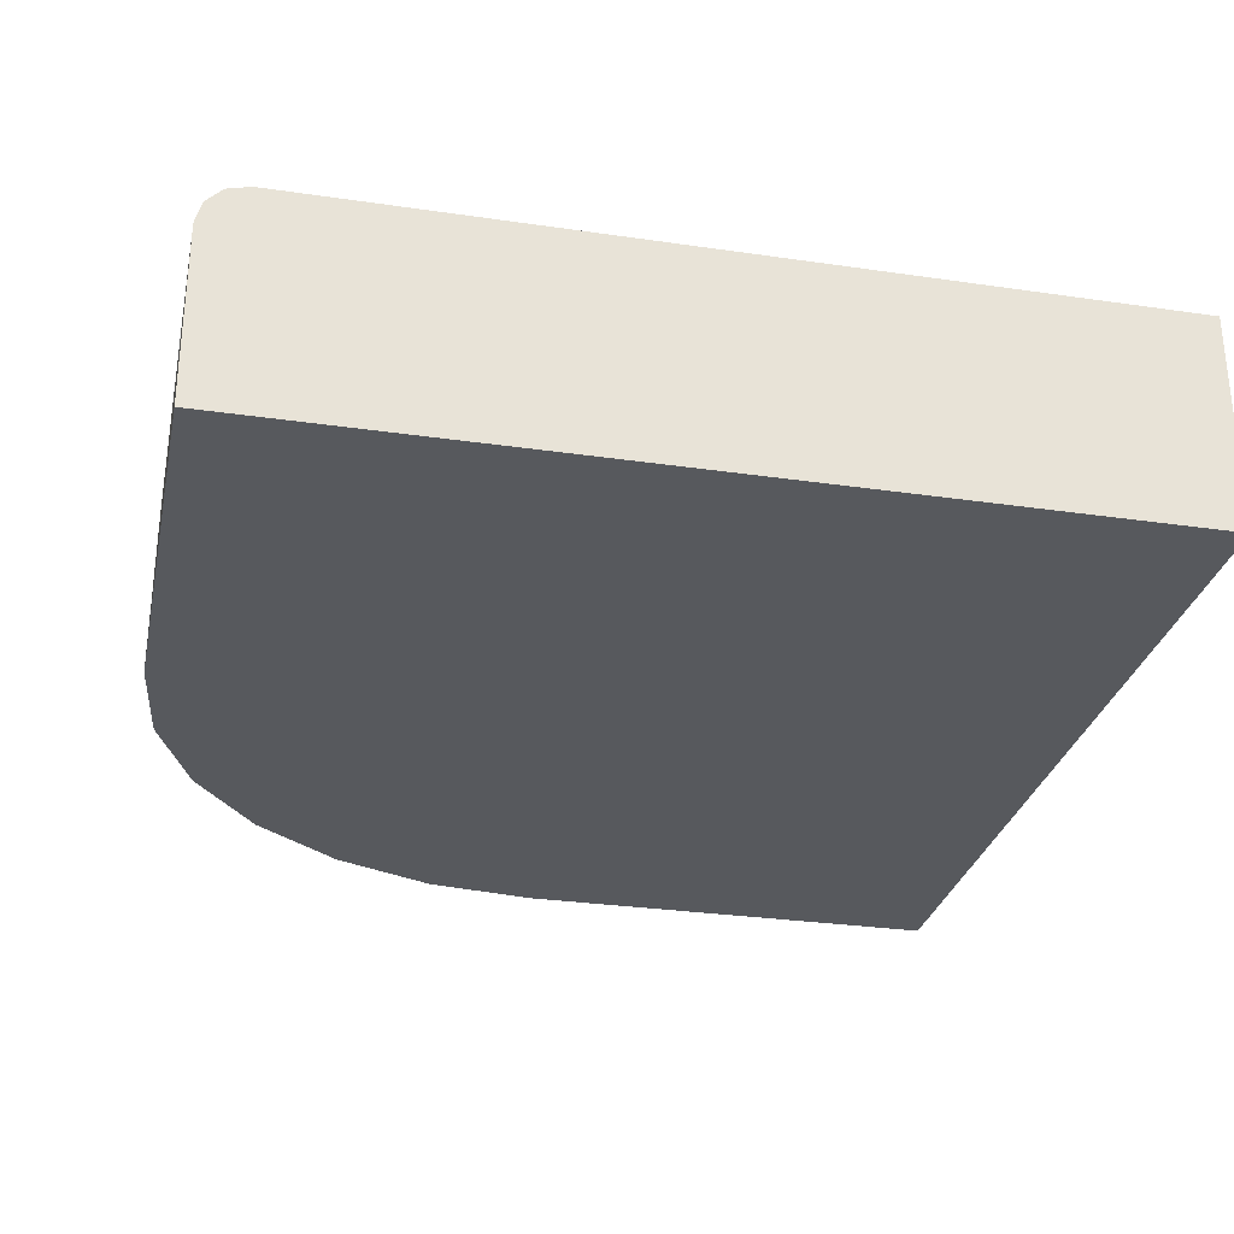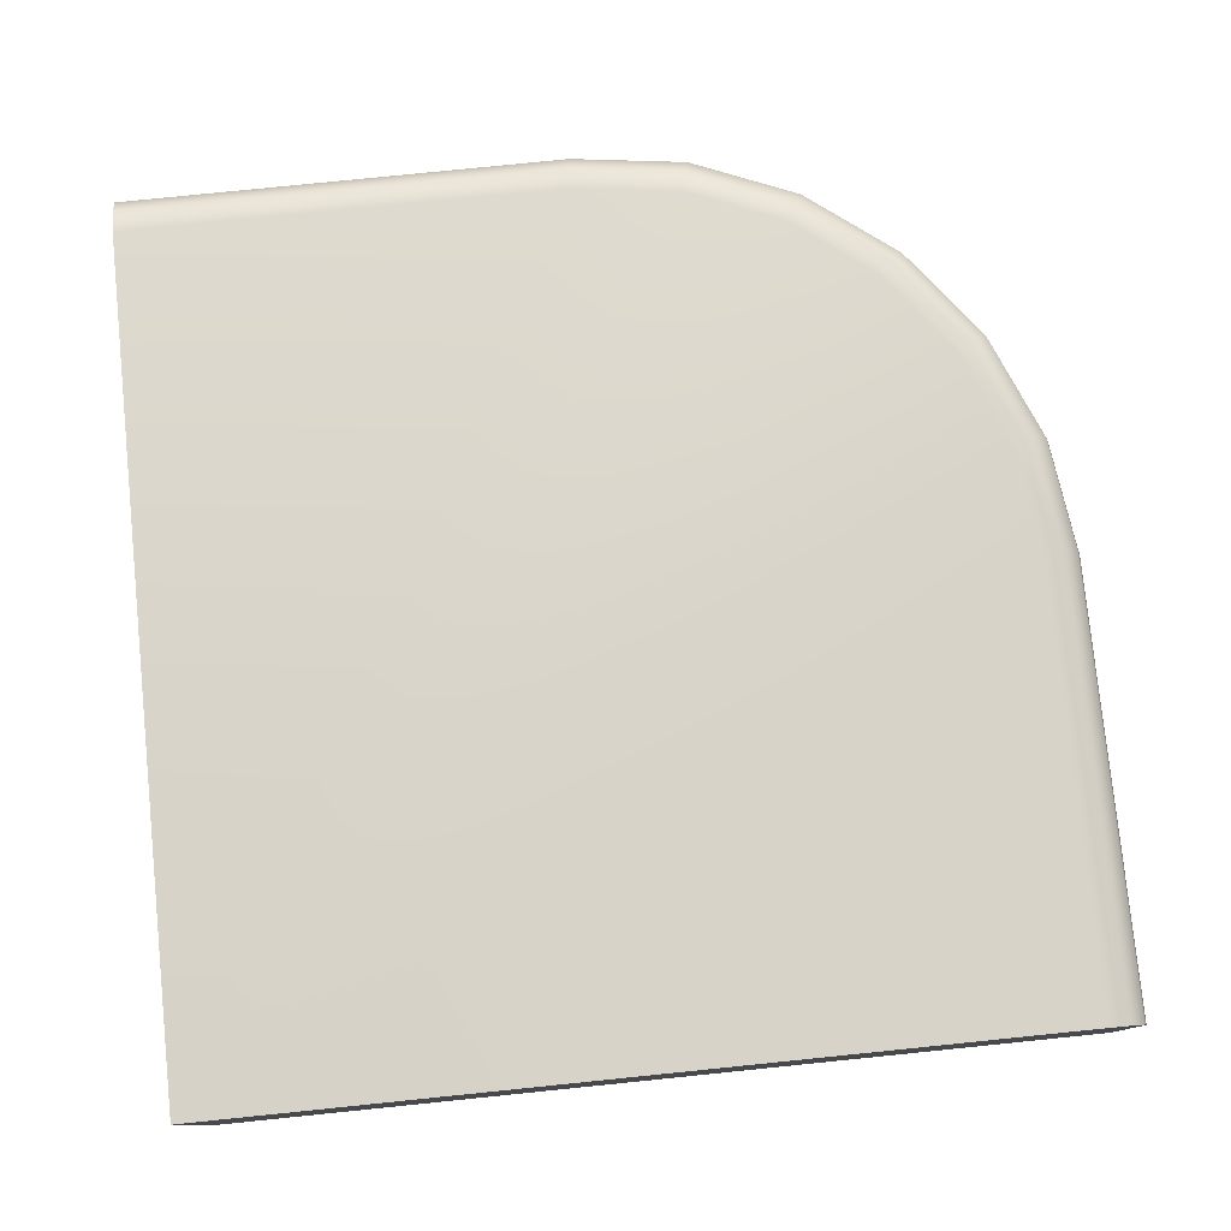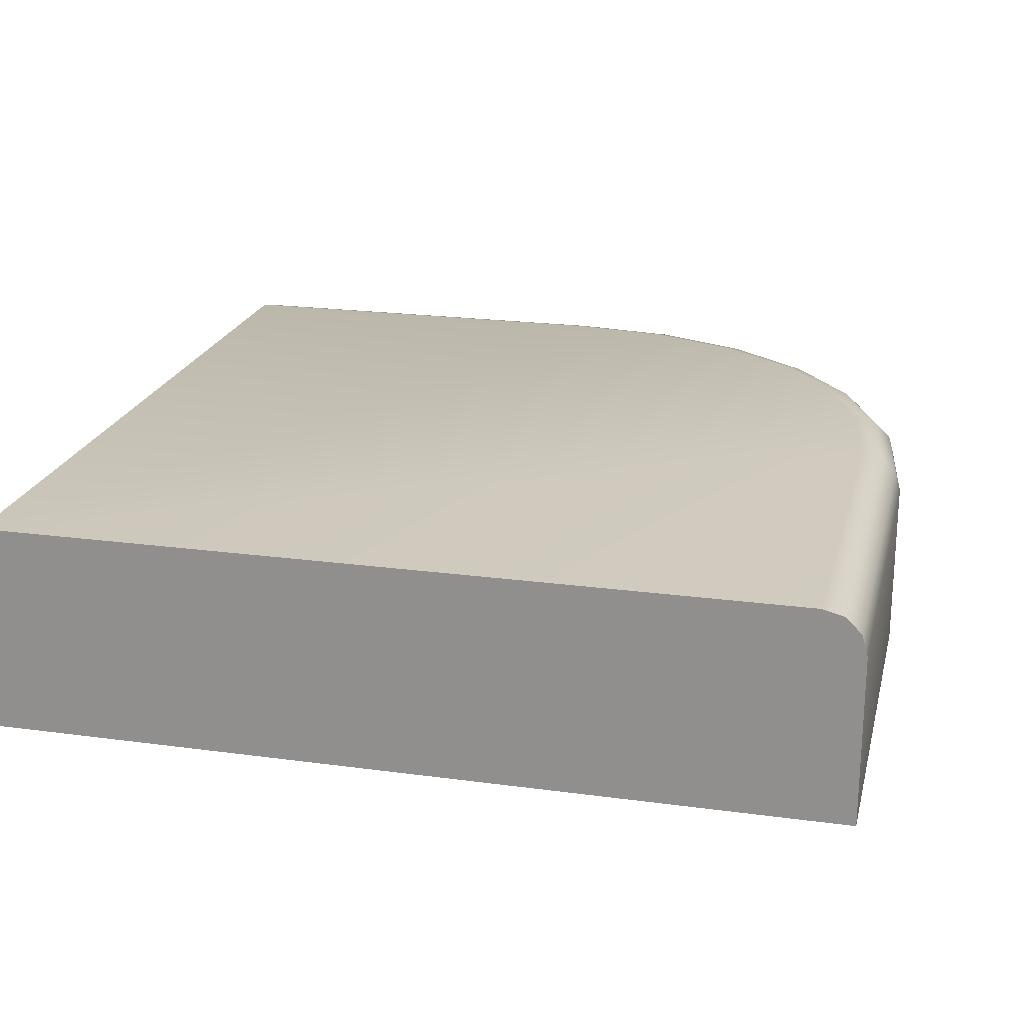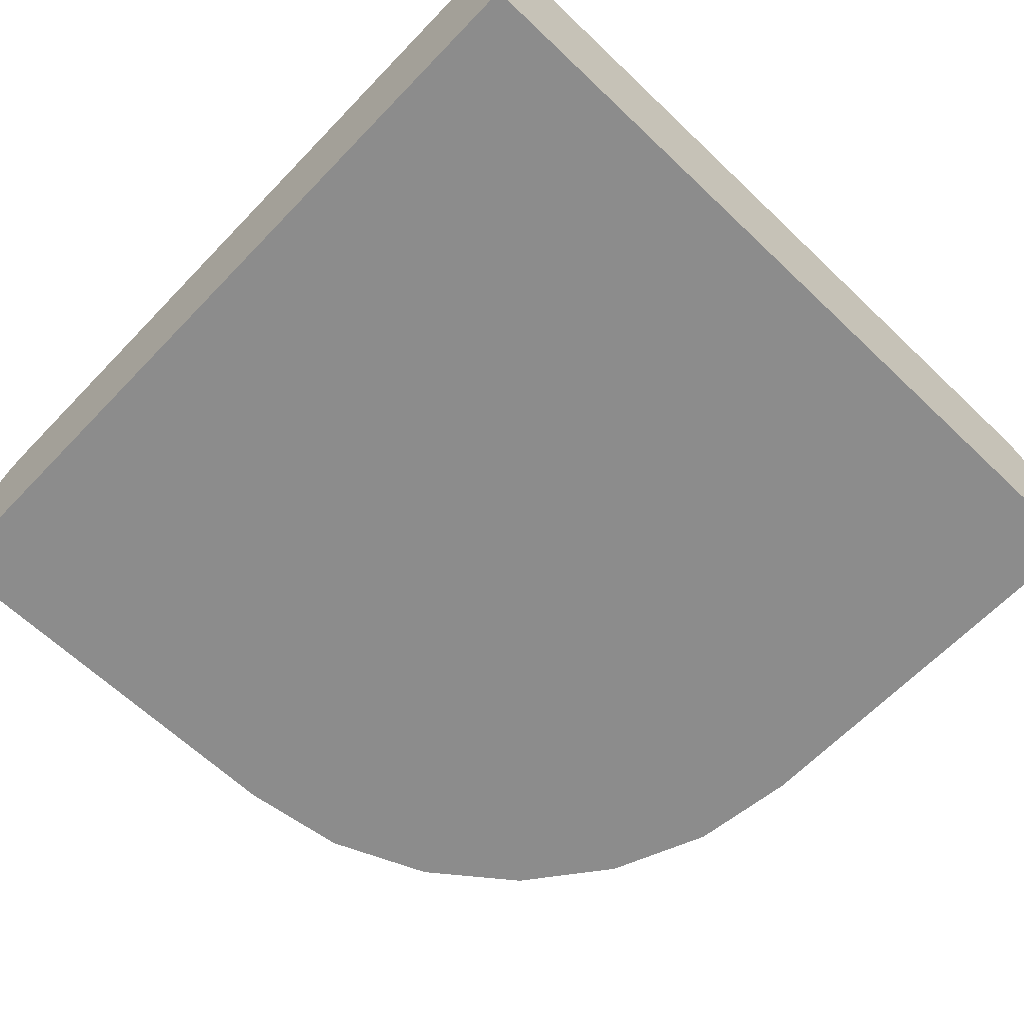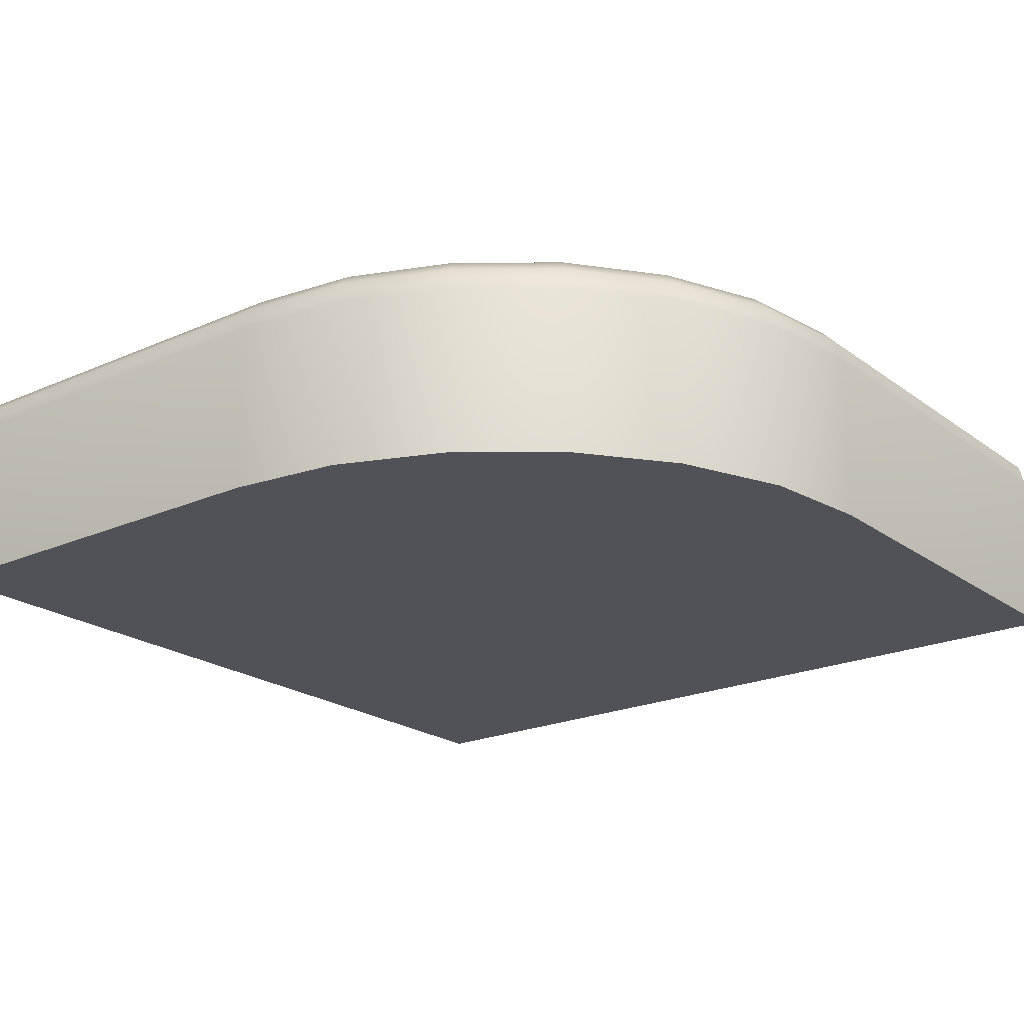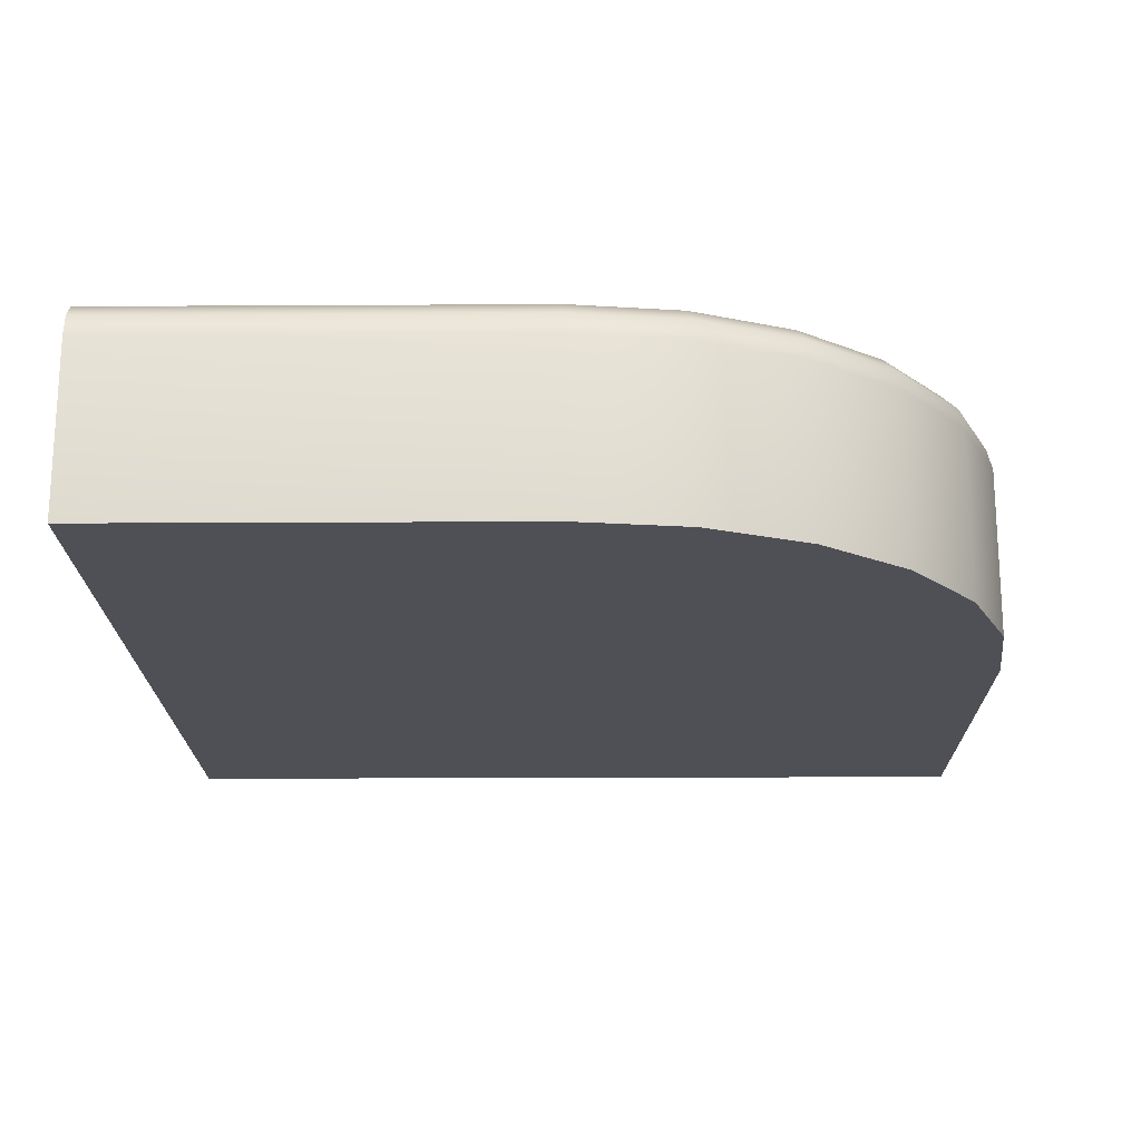
<metadata>
{"format":"obj","ext":"obj","renderer":"f3d","projection":"perspective","resolution":1024,"background":"white","views":[{"elev":-29.3,"azim":-12.2,"up":"+Y"},{"elev":78.4,"azim":84.2,"up":"+Y"},{"elev":21.5,"azim":103.5,"up":"+Y"},{"elev":-64.2,"azim":46.2,"up":"+Y"},{"elev":-21.4,"azim":-141.9,"up":"+Y"},{"elev":-19.3,"azim":-179.4,"up":"+Y"}]}
</metadata>
<code>
o floor_grass_sliced_A
v -1 -0.5 1
v 1 -0.5 1
v 1 -0 1
v 1 -0.5 -1
v -1 -0.5 -0
v 0 -0.5 -1
v -0.9659 -0.5 -0.2588
v -0.866 -0.5 -0.5
v -0.7071 -0.5 -0.7071
v -0.5 -0.5 -0.866
v -0.2588 -0.5 -0.9659
v -0.9 -0 1
v -1 -0.1 1
v -0.95 -0.0134 1
v -0.9866 -0.05 1
v 1 -0.1 -1
v 1 0 -0.9
v 1 -0.05 -0.9866
v 1 -0.0134 -0.95
v 0.006554 0 -0.9
v 0 -0.1 -1
v 0.003277 -0.0134 -0.95
v 0.000878 -0.05 -0.9866
v -0.9 -0 0.006554
v -1 -0.1 -0
v -0.95 -0.0134 0.003277
v -0.9866 -0.05 0.000878
v -0.2327 0 -0.8685
v -0.2588 -0.1 -0.9659
v -0.2458 -0.0134 -0.9172
v -0.2553 -0.05 -0.9529
v -0.4496 0 -0.7787
v -0.5 -0.1 -0.866
v -0.4748 -0.0134 -0.8224
v -0.4932 -0.05 -0.8543
v -0.6358 0 -0.6358
v -0.7071 -0.1 -0.7071
v -0.6714 -0.0134 -0.6714
v -0.6976 -0.05 -0.6976
v -0.7787 0 -0.4496
v -0.866 -0.1 -0.5
v -0.8224 -0.0134 -0.4748
v -0.8543 -0.05 -0.4932
v -0.8685 0 -0.2327
v -0.9659 -0.1 -0.2588
v -0.9172 -0.0134 -0.2458
v -0.9529 -0.05 -0.2553
f 1 13 25 5
f 16 18 19 17
f 6 21 16 4
f 13 12 14 15
f 45 7 5 25
f 33 10 9 37
f 37 9 8 41
f 41 8 7 45
f 29 11 10 33
f 21 6 11 29
f 28 20 22 30
f 30 22 23 31
f 31 23 21 29
f 32 28 30 34
f 34 30 31 35
f 35 31 29 33
f 36 32 34 38
f 38 34 35 39
f 39 35 33 37
f 40 36 38 42
f 42 38 39 43
f 43 39 37 41
f 44 40 42 46
f 46 42 43 47
f 47 43 41 45
f 24 44 46 26
f 26 46 47 27
f 27 47 45 25
f 20 17 19 22
f 22 19 18 23
f 23 18 16 21
f 12 24 26 14
f 14 26 27 15
f 15 27 25 13
f 24 12 3
f 16 17 3 2
f 4 16 2
f 2 3 12 13
f 1 2 13
f 17 20 3
f 20 28 3
f 28 32 3
f 32 36 3
f 36 40 3
f 40 44 3
f 44 24 3
f 2 6 4
f 2 11 6
f 2 10 11
f 2 9 10
f 2 8 9
f 2 7 8
f 5 7 2
f 1 5 2

</code>
